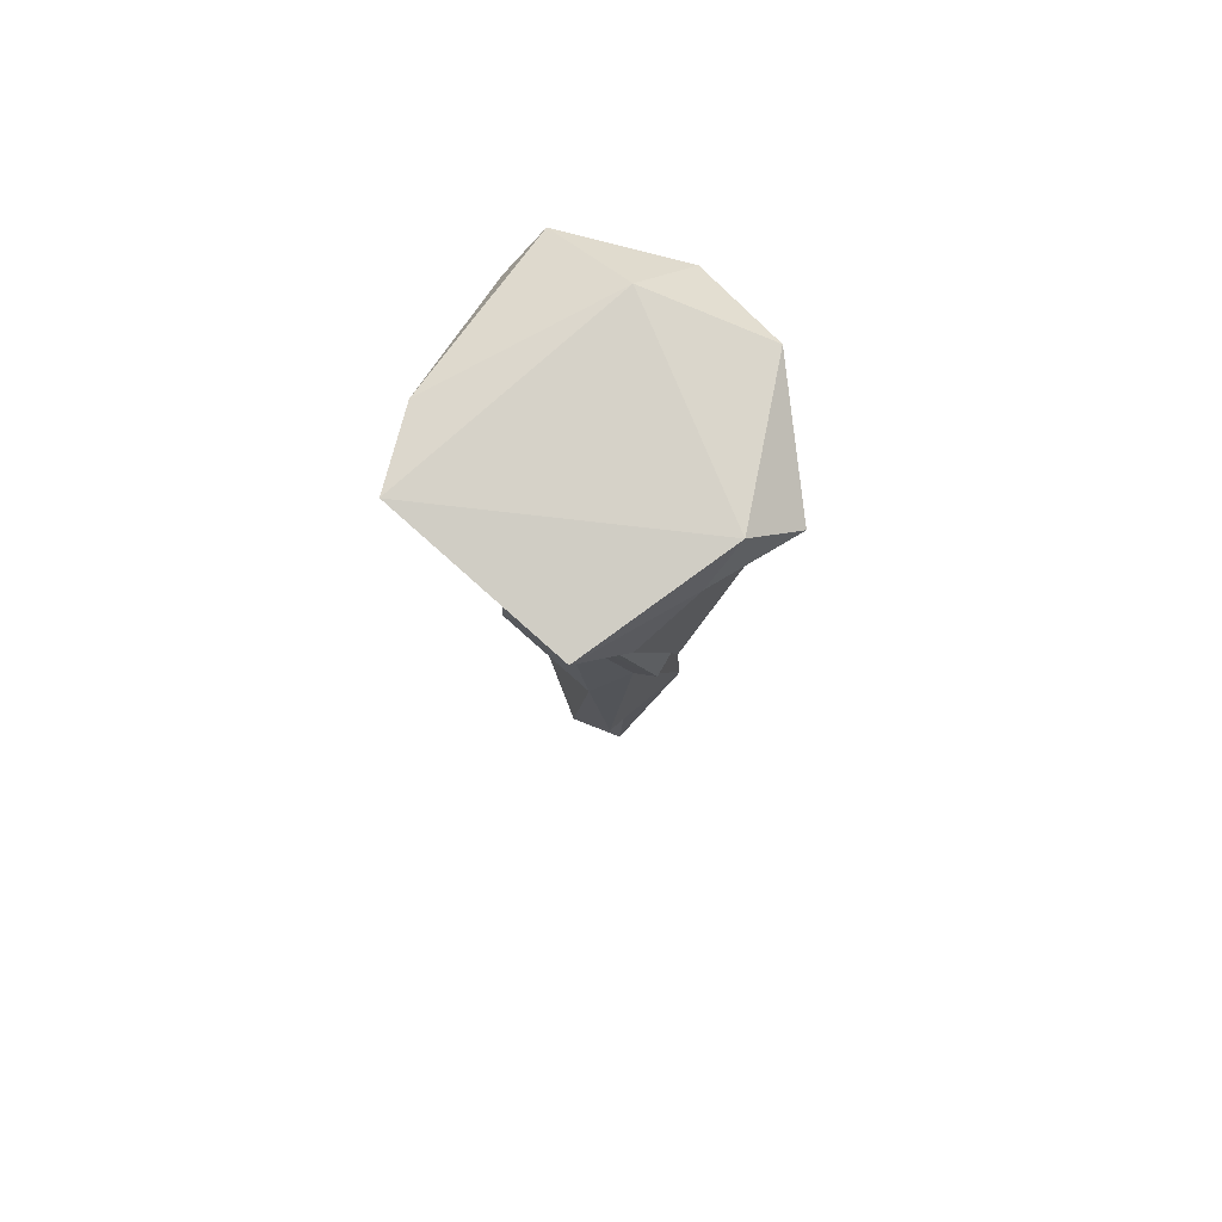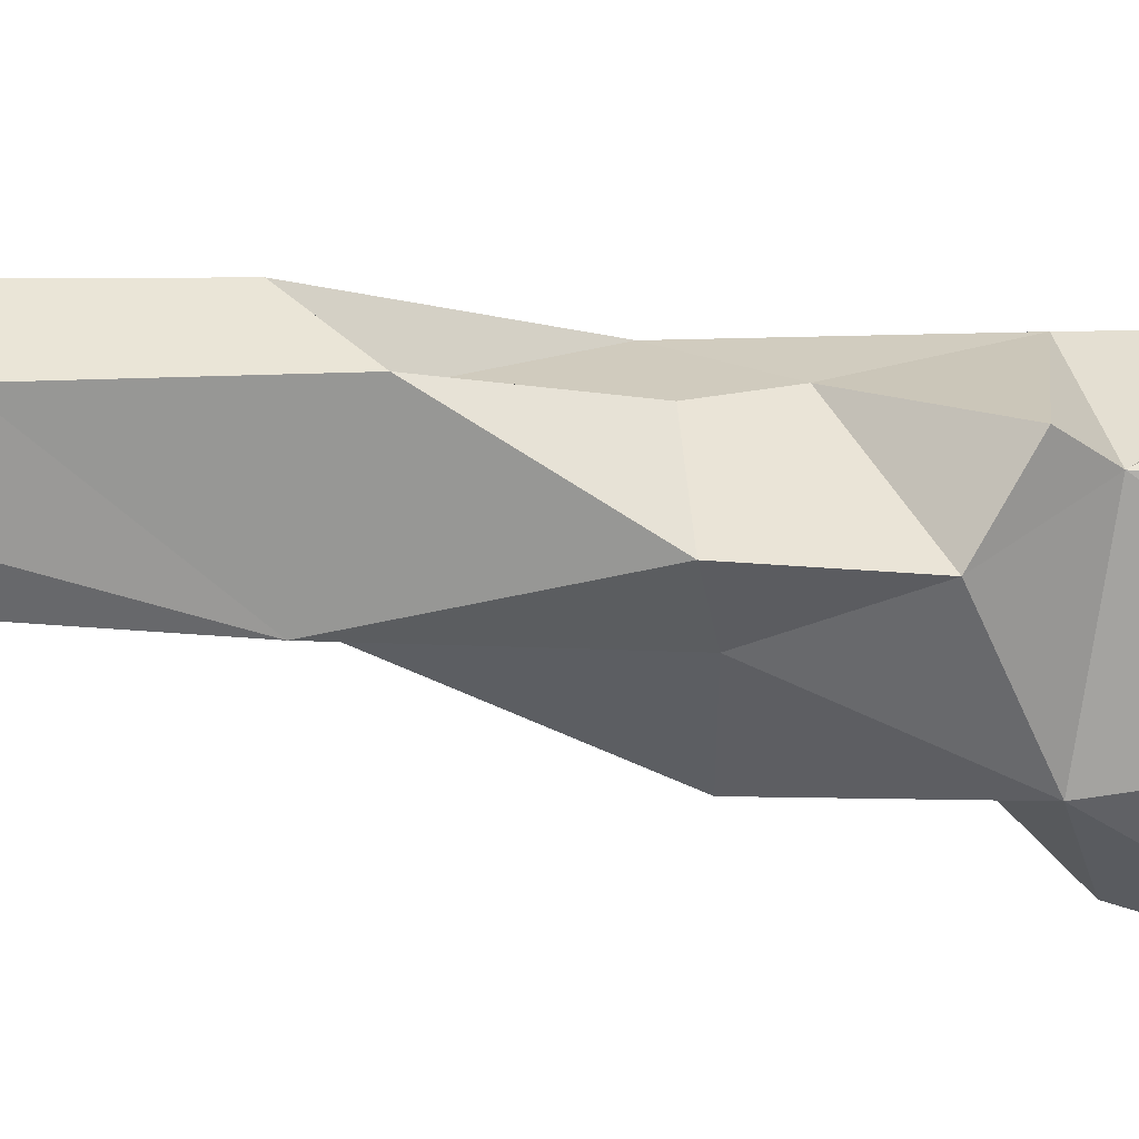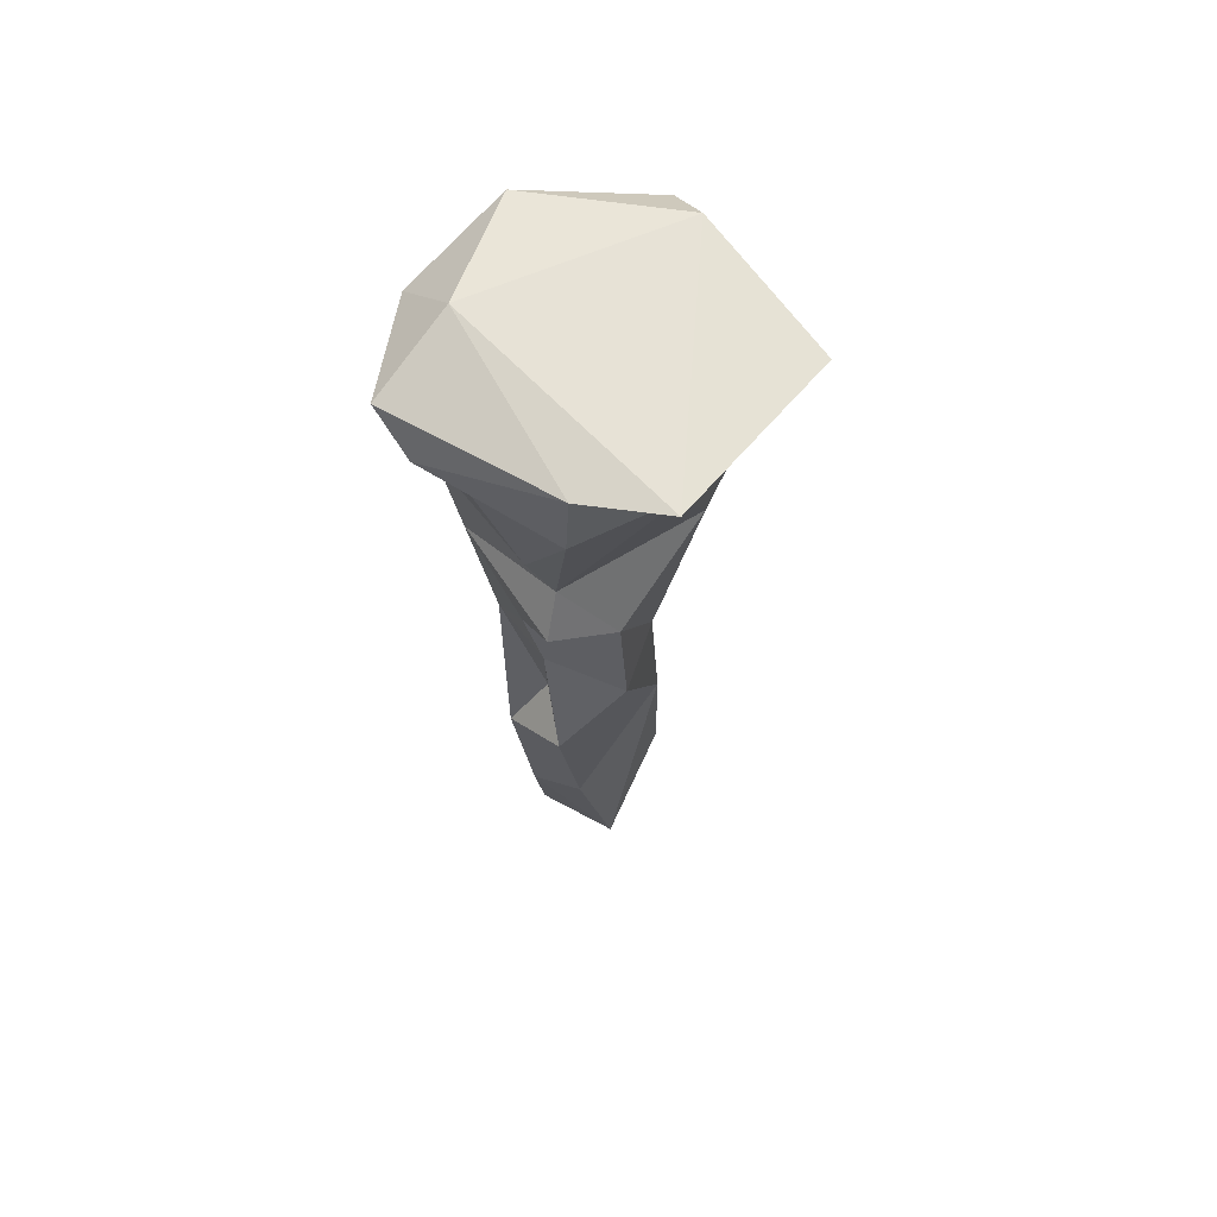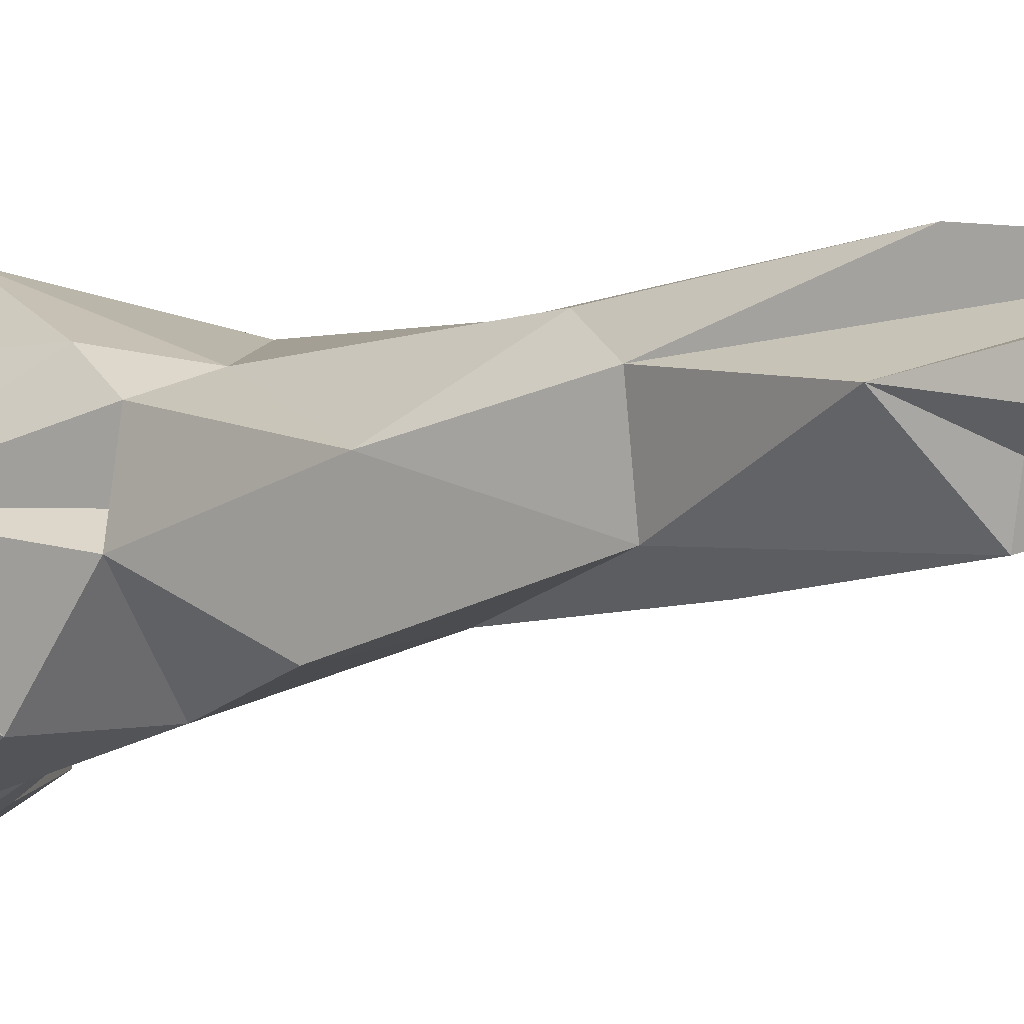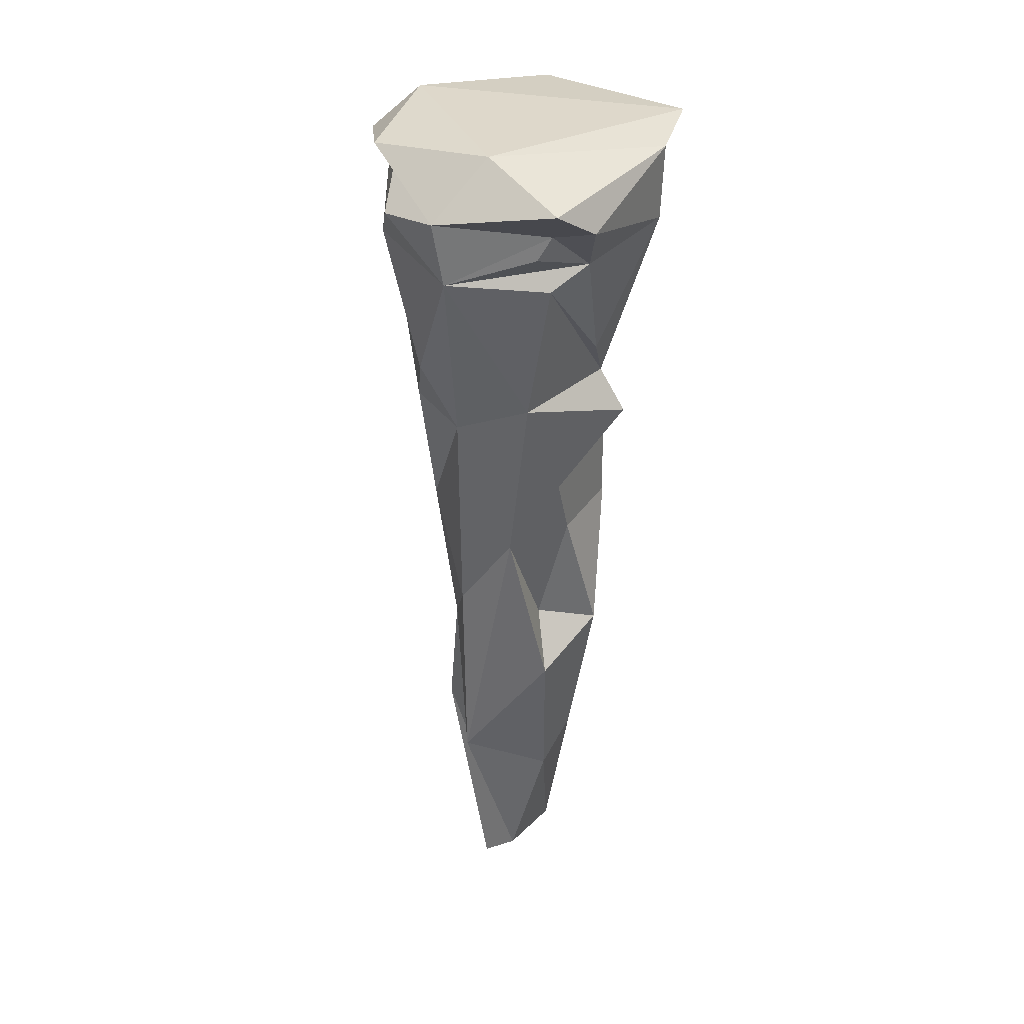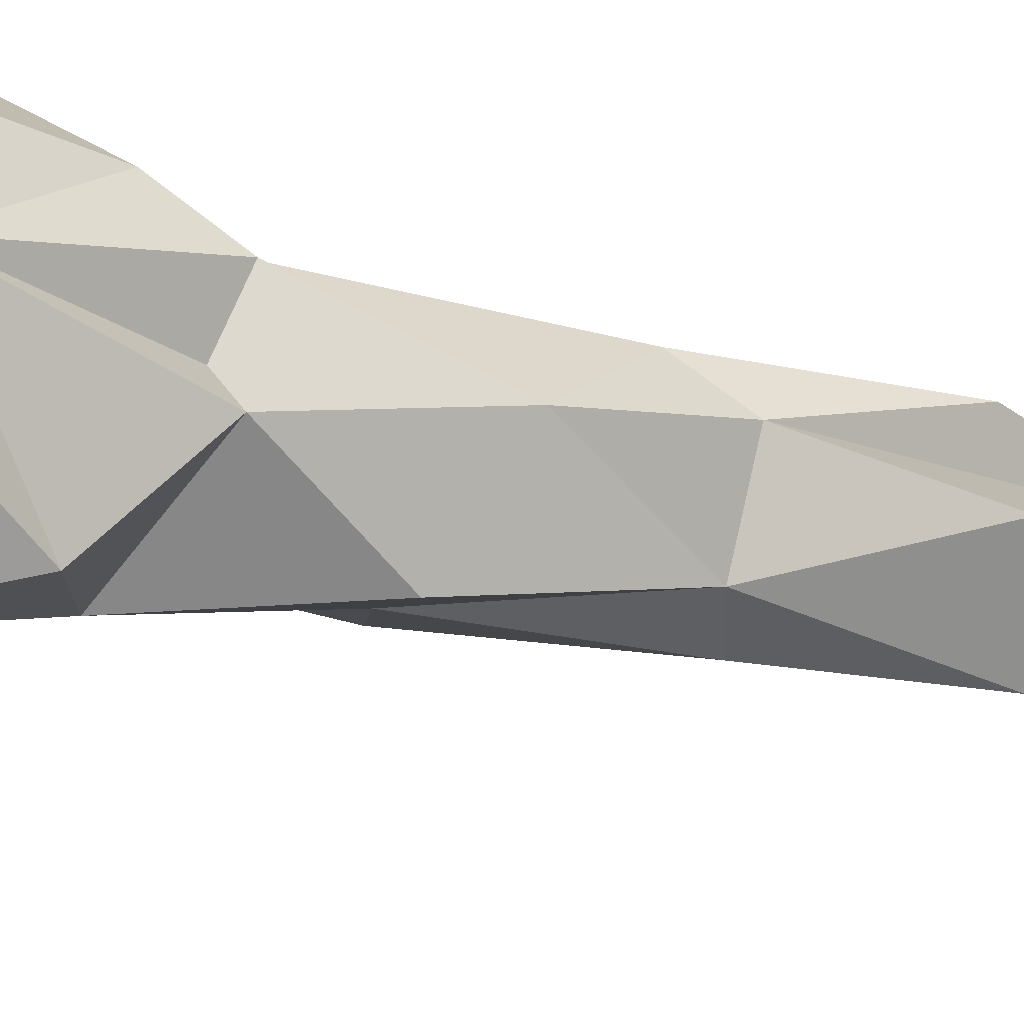
<metadata>
{"format":"obj","ext":"obj","renderer":"f3d","projection":"perspective","resolution":1024,"background":"white","views":[{"elev":74.2,"azim":-166.9,"up":"+Y"},{"elev":-24.6,"azim":75.0,"up":"+Z"},{"elev":62.3,"azim":100.4,"up":"+Y"},{"elev":-8.9,"azim":-49.4,"up":"+Z"},{"elev":33.7,"azim":15.7,"up":"+Y"},{"elev":-19.1,"azim":-119.8,"up":"+Z"}]}
</metadata>
<code>
o Cube.018
v -0.9526 -2.608 -0.343
v 0.9244 -4.193 -0.5669
v -1.62 -0.1029 -0.4685
v -0.5439 -0.5023 -1.59
v 0.704 -0.1985 -1.316
v 0.7341 -0.3494 1.132
v -1.138 0.2729 0.8095
v -0.7727 -2.495 -0.08292
v 1.014 -0.7632 0.7521
v 0.7042 -0.9714 1.059
v -1.074 -0.6216 0.8482
v 1.014 -5.524 0.08496
v 0.5965 -5.976 0.6738
v 0.912 -3.035 -0.4989
v -0.3415 -5.501 -0.5104
v 0.1627 -8.915 0.4847
v -0.1314 0.07959 -1.945
v -0.9432 -0.3002 1.136
v -1.406 -0.3546 -0.3551
v 0.8971 -0.6101 -0.9732
v 0.5994 -0.587 1.189
v -0.7427 -2.142 0.8129
v 0.06271 -5.732 -0.7385
v 0.6664 -3.599 0.454
v -0.6481 -3.657 -0.9495
v 0.3772 -9.071 -0.315
v -0.2066 -9.247 0.3777
v -0.1919 -9.032 -0.4134
v 1.527 0.1315 -0.2047
v 0.8638 0.01137 1.466
v -0.3501 -0.1905 1.514
v 1.002 -1.917 0.306
v 0.998 -2.31 0.04717
v 1.531 0.2007 -1.045
v 0.068 0.3406 1.01
v 1.267 -2.744 0.08084
v 0.7224 -4.216 0.2596
v 0.4536 -2.41 0.9681
v -0.002637 -2.266 -1.079
v -1.287 -0.8954 0.03097
v -0.751 -7.075 0.000586
v -0.5617 -5.591 0.2946
v 0.418 -5.399 0.3113
v -1.01 -0.03819 0.6471
v -0.9626 -0.1281 -1.099
v 0.3084 -0.373 -1.407
v 1.15 -0.2741 1.114
v 1.506 -0.6122 -0.1672
v -1.186 0.2782 -0.7641
v -0.2477 -0.8197 1.484
v -0.8416 -1.798 -1.183
v -0.2569 -7.56 -0.3109
v -0.8721 -4.193 0.01056
v -0.8964 -2.675 0.4283
v 0.2175 -4.246 0.7965
v -0.3822 -5.126 0.6456
v 0.31 -3.913 -0.6931
v 0.04828 -9.298 -0.05845
v 0.5428 -7.514 0.4815
v -0.3189 -7.186 0.7663
v -0.1504 -7.411 -0.7174
v 0.7091 -7.245 -0.04477
v -0.408 -2.917 0.6374
f 44 3 19
f 11 18 19
f 18 44 19
f 31 44 18
f 5 46 17
f 4 45 17
f 45 19 3
f 49 45 3
f 46 4 17
f 48 47 9
f 30 35 31
f 31 18 50
f 6 47 30
f 33 32 10
f 20 33 39
f 30 29 35
f 49 17 45
f 33 36 14
f 43 12 37
f 12 43 13
f 10 9 50
f 9 10 32
f 6 21 9
f 20 39 4
f 39 51 4
f 4 51 19
f 19 51 40
f 40 51 1
f 63 22 54
f 41 16 42
f 27 16 41
f 42 53 15
f 15 41 42
f 42 56 53
f 53 56 63
f 55 24 38
f 24 55 37
f 38 24 36
f 15 57 23
f 57 25 39
f 25 57 15
f 39 25 1
f 28 58 27
f 16 59 60
f 60 59 13
f 26 28 52
f 23 62 26
f 7 3 44
f 49 3 7
f 5 17 34
f 29 5 34
f 29 47 48
f 47 29 30
f 5 29 20
f 20 29 48
f 6 31 50
f 31 35 7
f 7 44 31
f 18 11 50
f 50 21 6
f 9 32 48
f 39 33 14
f 32 33 48
f 2 14 24 37
f 38 10 50
f 50 22 63
f 38 33 10
f 40 11 19
f 1 8 40
f 22 40 54
f 41 61 52
f 15 61 41
f 63 54 53
f 60 55 56
f 13 55 60
f 43 55 13
f 37 55 43
f 15 23 61
f 62 59 26
f 26 59 16
f 19 45 4
f 6 9 47
f 48 33 20
f 35 29 34
f 34 17 49
f 63 56 55 38
f 50 63 38
f 62 23 2 12
f 50 9 21
f 1 51 39
f 52 28 41
f 27 41 28
f 42 60 56
f 2 23 57
f 58 28 26
f 62 12 13 59
f 53 1 25 15
f 16 58 26
f 5 20 46
f 6 30 31
f 49 7 35
f 34 49 35
f 14 36 24
f 2 37 12
f 50 11 22
f 36 33 38
f 4 46 20
f 54 40 8
f 22 11 40
f 54 8 1 53
f 57 39 14
f 14 2 57
f 42 16 60
f 27 58 16
f 26 61 23
f 52 61 26

</code>
